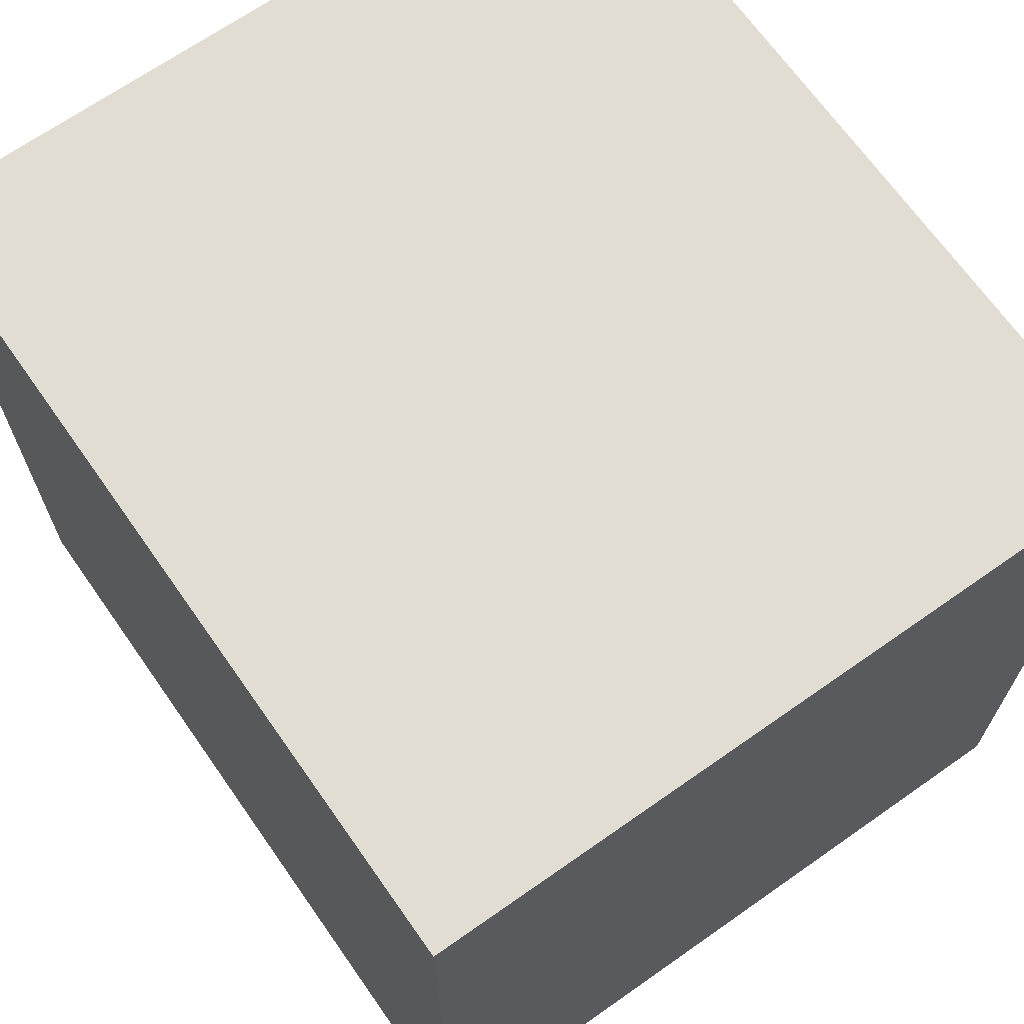
<metadata>
{"format":"obj","ext":"obj","renderer":"f3d","projection":"perspective","resolution":1024,"background":"white","views":[{"elev":68.2,"azim":-125.1,"up":"+Z"}]}
</metadata>
<code>
o
v -0.8 0 0.9
v -0.8 0 -0.9
v -0.8 0.2 0.9
v -0.8 0.2 -0.9
v -0.8 0.4 0.9
v -0.8 0.4 -0.9
v -0.8 0.6 0.9
v -0.8 0.6 -0.9
v -0.8 0.7 0.9
v -0.8 0.7 -0.9
v -0.8 0.8 0.9
v -0.8 0.8 -0.9
v -0.8 1.1 0.9
v -0.8 1.1 -0.9
v -0.8 1.5 0.9
v -0.8 1.5 0.6
v -0.8 1.5 0.3
v -0.8 1.5 -0.9
v -0.8 1.6 0.9
v -0.8 1.6 0.6
v -0.8 1.6 0.3
v -0.8 1.6 -0.9
v 0.9 0 0.8
v 0.9 0 -0.8
v 0.9 0.2 0.8
v 0.9 0.2 -0.8
v 0.9 0.4 0.8
v 0.9 0.4 -0.8
v 0.9 0.6 0.8
v 0.9 0.6 -0.8
v 0.9 0.7 0.8
v 0.9 0.7 -0.8
v 0.9 0.8 0.8
v 0.9 0.8 -0.8
v 0.9 1.1 0.8
v 0.9 1.1 -0.8
v 0.9 1.2 -0.1
v 0.9 1.2 -0.2
v 0.9 1.3 0.1
v 0.9 1.3 -0.1
v 0.9 1.3 -0.8
v 0.9 1.4 -0.2
v 0.9 1.4 -0.3
v 0.9 1.5 0.8
v 0.9 1.5 0.3
v 0.9 1.5 0.1
v 0.9 1.5 0
v 0.9 1.5 -0.2
v 0.9 1.5 -0.3
v 0.9 1.5 -0.5
v 0.9 1.5 -0.8
v -0.7 0 0.8
v -0.7 0 -0.8
v -0.7 0.2 0.8
v -0.7 0.2 -0.8
v -0.7 0.4 0.8
v -0.7 0.4 -0.8
v -0.7 0.6 0.8
v -0.7 0.6 -0.8
v -0.7 0.7 0.8
v -0.7 0.7 -0.8
v -0.7 0.8 0.8
v -0.7 0.8 -0.8
v -0.7 1.1 0.8
v -0.7 1.1 -0.8
v -0.7 1.5 0.8
v -0.7 1.5 0.5
v -0.7 1.5 -0.1
v -0.7 1.5 -0.4
v -0.7 1.5 -0.6
v -0.7 1.5 -0.8
v 1 0 0.9
v 1 0 -0.9
v 1 0.2 0.9
v 1 0.2 -0.9
v 1 0.4 0.9
v 1 0.4 -0.9
v 1 0.6 0.9
v 1 0.6 -0.9
v 1 0.7 0.9
v 1 0.7 -0.9
v 1 0.8 0.9
v 1 0.8 -0.9
v 1 1.1 0.9
v 1 1.1 -0.9
v 1 1.2 -0.1
v 1 1.2 -0.2
v 1 1.3 0.1
v 1 1.3 -0.1
v 1 1.4 0.9
v 1 1.4 0.8
v 1 1.4 -0.2
v 1 1.4 -0.3
v 1 1.4 -0.8
v 1 1.4 -0.9
v 1 1.5 0.8
v 1 1.5 0.7
v 1 1.5 0.1
v 1 1.5 -0.1
v 1 1.5 -0.3
v 1 1.5 -0.5
v 1 1.5 -0.8
v 1 1.6 0.9
v 1 1.6 0.7
v 1 1.6 -0.1
v 1 1.6 -0.5
v 1 1.6 -0.8
v 1 1.6 -0.9
v -0.8 0 0.9
v -0.8 0.2 0.9
v -0.8 0.4 0.9
v -0.8 0.6 0.9
v -0.8 0.7 0.9
v -0.8 0.8 0.9
v -0.8 1.1 0.9
v -0.8 1.5 0.9
v -0.8 1.6 0.9
v -0.7 1.5 0.9
v -0.7 1.6 0.9
v -0.5 1.4 0.9
v -0.5 1.5 0.9
v -0.4 1.3 0.9
v -0.4 1.4 0.9
v -0.3 1.3 0.9
v -0.3 1.4 0.9
v -0.3 1.5 0.9
v -0.3 1.6 0.9
v -0.2 1.4 0.9
v -0.2 1.5 0.9
v 1.788e-07 1.2 0.9
v 1.788e-07 1.5 0.9
v 1.788e-07 1.6 0.9
v 0.1 1.2 0.9
v 0.1 1.3 0.9
v 0.2 1.3 0.9
v 0.2 1.4 0.9
v 0.2 1.5 0.9
v 0.2 1.6 0.9
v 0.3 1.4 0.9
v 0.3 1.5 0.9
v 0.8 1.5 0.9
v 0.8 1.6 0.9
v 0.9 1.4 0.9
v 0.9 1.5 0.9
v 1 0 0.9
v 1 0.2 0.9
v 1 0.4 0.9
v 1 0.6 0.9
v 1 0.7 0.9
v 1 0.8 0.9
v 1 1.1 0.9
v 1 1.4 0.9
v 1 1.6 0.9
v -0.7 0 -0.8
v -0.7 0.2 -0.8
v -0.7 0.4 -0.8
v -0.7 0.6 -0.8
v -0.7 0.7 -0.8
v -0.7 0.8 -0.8
v -0.7 1.1 -0.8
v -0.7 1.5 -0.8
v -0.6 1.5 -0.8
v -0.3 1.4 -0.8
v -0.3 1.5 -0.8
v -0.1 1.4 -0.8
v -0.1 1.5 -0.8
v 0.1 1.1 -0.8
v 0.1 1.5 -0.8
v 0.2 1.1 -0.8
v 0.2 1.2 -0.8
v 0.3 1.2 -0.8
v 0.3 1.5 -0.8
v 0.5 1.5 -0.8
v 0.6 1.5 -0.8
v 0.7 1.4 -0.8
v 0.7 1.5 -0.8
v 0.8 1.3 -0.8
v 0.8 1.4 -0.8
v 0.9 0 -0.8
v 0.9 0.2 -0.8
v 0.9 0.4 -0.8
v 0.9 0.6 -0.8
v 0.9 0.7 -0.8
v 0.9 0.8 -0.8
v 0.9 1.1 -0.8
v 0.9 1.3 -0.8
v 0.9 1.5 -0.8
v -0.7 0 0.8
v -0.7 0.2 0.8
v -0.7 0.4 0.8
v -0.7 0.6 0.8
v -0.7 0.7 0.8
v -0.7 0.8 0.8
v -0.7 1.1 0.8
v -0.7 1.5 0.8
v -0.5 1.4 0.8
v -0.5 1.5 0.8
v -0.4 1.3 0.8
v -0.4 1.4 0.8
v -0.3 1.3 0.8
v -0.3 1.4 0.8
v -0.2 1.4 0.8
v -0.2 1.5 0.8
v -0.1 1.5 0.8
v 1.788e-07 1.2 0.8
v 1.788e-07 1.5 0.8
v 0.1 1.2 0.8
v 0.1 1.3 0.8
v 0.2 1.3 0.8
v 0.2 1.4 0.8
v 0.3 1.4 0.8
v 0.3 1.5 0.8
v 0.9 0 0.8
v 0.9 0.2 0.8
v 0.9 0.4 0.8
v 0.9 0.6 0.8
v 0.9 0.7 0.8
v 0.9 0.8 0.8
v 0.9 1.1 0.8
v 0.9 1.5 0.8
v -0.8 0 -0.9
v -0.8 0.2 -0.9
v -0.8 0.4 -0.9
v -0.8 0.6 -0.9
v -0.8 0.7 -0.9
v -0.8 0.8 -0.9
v -0.8 1.1 -0.9
v -0.8 1.5 -0.9
v -0.8 1.6 -0.9
v -0.5 1.5 -0.9
v -0.5 1.6 -0.9
v -0.3 1.4 -0.9
v -0.3 1.5 -0.9
v -0.1 1.4 -0.9
v -0.1 1.5 -0.9
v 1.788e-07 1.5 -0.9
v 1.788e-07 1.6 -0.9
v 0.1 1.1 -0.9
v 0.1 1.5 -0.9
v 0.2 1.1 -0.9
v 0.2 1.2 -0.9
v 0.2 1.5 -0.9
v 0.2 1.6 -0.9
v 0.3 1.2 -0.9
v 0.3 1.5 -0.9
v 0.4 1.5 -0.9
v 0.4 1.6 -0.9
v 0.7 1.4 -0.9
v 0.7 1.5 -0.9
v 0.8 1.3 -0.9
v 0.8 1.4 -0.9
v 0.8 1.5 -0.9
v 0.8 1.6 -0.9
v 0.9 1.3 -0.9
v 0.9 1.4 -0.9
v 1 0 -0.9
v 1 0.2 -0.9
v 1 0.4 -0.9
v 1 0.6 -0.9
v 1 0.7 -0.9
v 1 0.8 -0.9
v 1 1.1 -0.9
v 1 1.4 -0.9
v 1 1.6 -0.9
v -0.8 0 0.9
v 1 0 0.9
v -0.7 0 0.8
v 0.9 0 0.8
v -0.7 0 -0.8
v 0.9 0 -0.8
v -0.8 0 -0.9
v 1 0 -0.9
v -0.7 1.5 0.8
v -0.5 1.5 0.8
v -0.2 1.5 0.8
v -0.1 1.5 0.8
v 1.788e-07 1.5 0.8
v 0.3 1.5 0.8
v 0.9 1.5 0.8
v -0.3 1.5 0.7
v -0.2 1.5 0.7
v -0.1 1.5 0.7
v 0.1 1.5 0.7
v 0.4 1.5 0.7
v 0.8 1.5 0.7
v 1.788e-07 1.5 0.6
v 0.1 1.5 0.6
v 0.4 1.5 0.6
v 0.5 1.5 0.6
v -0.7 1.5 0.5
v -0.6 1.5 0.5
v -0.3 1.5 0.5
v 1.788e-07 1.5 0.5
v 0.5 1.5 0.5
v 0.7 1.5 0.5
v -0.6 1.5 0.4
v -0.5 1.5 0.4
v -0.1 1.5 0.4
v 0.3 1.5 0.4
v 0.7 1.5 0.4
v 0.8 1.5 0.4
v -0.5 1.5 0.3
v -0.4 1.5 0.3
v 0.7 1.5 0.3
v 0.9 1.5 0.3
v -0.2 1.5 0.2
v -0.1 1.5 0.2
v 0.3 1.5 0.2
v 0.4 1.5 0.2
v -0.5 1.5 0.1
v -0.4 1.5 0.1
v -0.2 1.5 0.1
v 0.1 1.5 0.1
v 0.6 1.5 0.1
v 0.7 1.5 0.1
v 0.9 1.5 0.1
v -0.6 1.5 0
v -0.5 1.5 0
v -0.2 1.5 0
v -0.1 1.5 0
v 0.8 1.5 0
v 0.9 1.5 0
v -0.7 1.5 -0.1
v -0.6 1.5 -0.1
v -0.4 1.5 -0.1
v -0.2 1.5 -0.1
v 0.1 1.5 -0.1
v 0.2 1.5 -0.1
v 0.4 1.5 -0.1
v 0.5 1.5 -0.1
v 0.7 1.5 -0.1
v 0.8 1.5 -0.1
v -0.4 1.5 -0.2
v -0.3 1.5 -0.2
v 0.2 1.5 -0.2
v 0.3 1.5 -0.2
v 0.6 1.5 -0.2
v 0.7 1.5 -0.2
v 0.8 1.5 -0.2
v 0.9 1.5 -0.2
v -0.6 1.5 -0.3
v -0.5 1.5 -0.3
v -0.3 1.5 -0.3
v -0.1 1.5 -0.3
v 0.3 1.5 -0.3
v 0.5 1.5 -0.3
v 0.7 1.5 -0.3
v 0.8 1.5 -0.3
v 0.9 1.5 -0.3
v -0.7 1.5 -0.4
v -0.6 1.5 -0.4
v -0.2 1.5 -0.4
v -0.1 1.5 -0.4
v -0.1 1.5 -0.5
v 0.1 1.5 -0.5
v 0.7 1.5 -0.5
v 0.9 1.5 -0.5
v -0.7 1.5 -0.6
v -0.5 1.5 -0.6
v -0.2 1.5 -0.6
v -0.1 1.5 -0.6
v 0.1 1.5 -0.6
v 0.2 1.5 -0.6
v 0.5 1.5 -0.6
v 0.7 1.5 -0.6
v -0.6 1.5 -0.7
v -0.3 1.5 -0.7
v -0.1 1.5 -0.7
v 0.2 1.5 -0.7
v 0.6 1.5 -0.7
v 0.7 1.5 -0.7
v -0.7 1.5 -0.8
v -0.6 1.5 -0.8
v -0.3 1.5 -0.8
v -0.1 1.5 -0.8
v 0.1 1.5 -0.8
v 0.3 1.5 -0.8
v 0.5 1.5 -0.8
v 0.6 1.5 -0.8
v 0.7 1.5 -0.8
v 0.9 1.5 -0.8
v -0.8 1.6 0.9
v -0.7 1.6 0.9
v -0.3 1.6 0.9
v 1.788e-07 1.6 0.9
v 0.2 1.6 0.9
v 0.8 1.6 0.9
v 1 1.6 0.9
v -0.7 1.6 0.8
v -0.3 1.6 0.8
v -0.2 1.6 0.8
v -0.1 1.6 0.8
v 1.788e-07 1.6 0.8
v 0.2 1.6 0.8
v 0.8 1.6 0.8
v 0.9 1.6 0.8
v -0.3 1.6 0.7
v -0.2 1.6 0.7
v -0.1 1.6 0.7
v 0.1 1.6 0.7
v 0.4 1.6 0.7
v 0.8 1.6 0.7
v 0.9 1.6 0.7
v 1 1.6 0.7
v -0.8 1.6 0.6
v -0.7 1.6 0.6
v 1.788e-07 1.6 0.6
v 0.1 1.6 0.6
v 0.4 1.6 0.6
v 0.5 1.6 0.6
v -0.7 1.6 0.5
v -0.6 1.6 0.5
v -0.3 1.6 0.5
v 1.788e-07 1.6 0.5
v 0.5 1.6 0.5
v 0.7 1.6 0.5
v -0.6 1.6 0.4
v -0.5 1.6 0.4
v -0.1 1.6 0.4
v 0.3 1.6 0.4
v 0.7 1.6 0.4
v 0.8 1.6 0.4
v -0.8 1.6 0.3
v -0.7 1.6 0.3
v -0.5 1.6 0.3
v -0.4 1.6 0.3
v 0.7 1.6 0.3
v 0.9 1.6 0.3
v -0.2 1.6 0.2
v -0.1 1.6 0.2
v 0.3 1.6 0.2
v 0.4 1.6 0.2
v -0.5 1.6 0.1
v -0.4 1.6 0.1
v -0.2 1.6 0.1
v 0.1 1.6 0.1
v 0.6 1.6 0.1
v 0.7 1.6 0.1
v -0.6 1.6 0
v -0.5 1.6 0
v -0.2 1.6 0
v -0.1 1.6 0
v 0.8 1.6 0
v 0.9 1.6 0
v -0.7 1.6 -0.1
v -0.6 1.6 -0.1
v -0.4 1.6 -0.1
v -0.2 1.6 -0.1
v 0.1 1.6 -0.1
v 0.2 1.6 -0.1
v 0.4 1.6 -0.1
v 0.5 1.6 -0.1
v 0.7 1.6 -0.1
v 0.8 1.6 -0.1
v 0.9 1.6 -0.1
v 1 1.6 -0.1
v -0.4 1.6 -0.2
v -0.3 1.6 -0.2
v 0.2 1.6 -0.2
v 0.3 1.6 -0.2
v 0.6 1.6 -0.2
v 0.7 1.6 -0.2
v 0.8 1.6 -0.2
v 0.9 1.6 -0.2
v -0.6 1.6 -0.3
v -0.5 1.6 -0.3
v -0.3 1.6 -0.3
v -0.1 1.6 -0.3
v 0.3 1.6 -0.3
v 0.5 1.6 -0.3
v 0.7 1.6 -0.3
v 0.8 1.6 -0.3
v -0.7 1.6 -0.4
v -0.6 1.6 -0.4
v -0.2 1.6 -0.4
v -0.1 1.6 -0.4
v -0.1 1.6 -0.5
v 0.1 1.6 -0.5
v 0.7 1.6 -0.5
v 1 1.6 -0.5
v -0.7 1.6 -0.6
v -0.5 1.6 -0.6
v -0.2 1.6 -0.6
v -0.1 1.6 -0.6
v 0.1 1.6 -0.6
v 0.2 1.6 -0.6
v 0.5 1.6 -0.6
v 0.7 1.6 -0.6
v -0.6 1.6 -0.7
v -0.3 1.6 -0.7
v -0.1 1.6 -0.7
v 0.2 1.6 -0.7
v 0.6 1.6 -0.7
v 0.7 1.6 -0.7
v -0.6 1.6 -0.8
v -0.5 1.6 -0.8
v -0.3 1.6 -0.8
v 1.788e-07 1.6 -0.8
v 0.2 1.6 -0.8
v 0.4 1.6 -0.8
v 0.5 1.6 -0.8
v 0.6 1.6 -0.8
v 0.8 1.6 -0.8
v 1 1.6 -0.8
v -0.8 1.6 -0.9
v -0.5 1.6 -0.9
v 1.788e-07 1.6 -0.9
v 0.2 1.6 -0.9
v 0.4 1.6 -0.9
v 0.8 1.6 -0.9
v 1 1.6 -0.9
f 3 2 1
f 4 2 3
f 5 4 3
f 6 4 5
f 7 6 5
f 8 6 7
f 9 8 7
f 10 8 9
f 11 10 9
f 12 10 11
f 13 12 11
f 14 12 13
f 15 14 13
f 16 14 15
f 17 14 16
f 18 14 17
f 19 16 15
f 20 17 16
f 20 16 19
f 21 18 17
f 21 17 20
f 22 18 21
f 25 24 23
f 26 24 25
f 27 26 25
f 28 26 27
f 29 28 27
f 30 28 29
f 31 30 29
f 32 30 31
f 33 32 31
f 34 32 33
f 35 34 33
f 36 34 35
f 37 36 35
f 38 36 37
f 39 37 35
f 40 38 37
f 40 37 39
f 41 36 38
f 42 38 40
f 42 40 39
f 42 41 38
f 43 41 42
f 44 39 35
f 45 39 44
f 46 42 39
f 46 39 45
f 46 43 42
f 47 43 46
f 48 43 47
f 49 41 43
f 49 43 48
f 50 41 49
f 51 41 50
f 52 53 54
f 54 53 55
f 54 55 56
f 56 55 57
f 56 57 58
f 58 57 59
f 58 59 60
f 60 59 61
f 60 61 62
f 62 61 63
f 62 63 64
f 64 63 65
f 64 65 66
f 66 65 67
f 67 65 68
f 68 65 69
f 69 65 70
f 70 65 71
f 72 73 74
f 74 73 75
f 74 75 76
f 76 75 77
f 76 77 78
f 78 77 79
f 78 79 80
f 80 79 81
f 80 81 82
f 82 81 83
f 82 83 84
f 84 83 85
f 84 85 86
f 86 85 87
f 84 86 88
f 86 87 89
f 88 86 89
f 84 88 90
f 90 88 91
f 87 85 92
f 89 87 92
f 88 89 92
f 92 85 93
f 93 85 94
f 94 85 95
f 91 88 96
f 90 91 96
f 96 88 97
f 88 92 98
f 97 88 98
f 92 93 98
f 98 93 99
f 93 94 100
f 99 93 100
f 100 94 101
f 94 95 102
f 101 94 102
f 96 97 103
f 90 96 103
f 98 99 104
f 103 97 104
f 97 98 104
f 100 101 105
f 104 99 105
f 99 100 105
f 101 102 106
f 105 101 106
f 102 95 107
f 106 102 107
f 107 95 108
f 118 116 115
f 118 117 116
f 119 117 118
f 120 118 115
f 121 119 118
f 121 118 120
f 122 120 115
f 123 121 120
f 123 120 122
f 124 122 115
f 124 123 122
f 125 121 123
f 125 123 124
f 126 119 121
f 126 121 125
f 127 119 126
f 128 125 124
f 128 126 125
f 129 127 126
f 129 126 128
f 130 124 115
f 130 128 124
f 130 129 128
f 131 127 129
f 131 129 130
f 132 127 131
f 133 130 115
f 133 131 130
f 133 132 131
f 134 132 133
f 135 134 133
f 135 132 134
f 136 132 135
f 137 132 136
f 138 132 137
f 139 136 135
f 139 137 136
f 140 138 137
f 140 137 139
f 141 140 139
f 141 138 140
f 142 138 141
f 143 139 135
f 143 141 139
f 144 142 141
f 144 141 143
f 145 110 109
f 146 111 110
f 146 110 145
f 147 112 111
f 147 111 146
f 148 113 112
f 148 112 147
f 149 114 113
f 149 113 148
f 150 115 114
f 150 114 149
f 151 133 115
f 151 115 150
f 151 135 133
f 151 143 135
f 152 144 143
f 152 143 151
f 153 142 144
f 153 144 152
f 162 161 160
f 163 162 160
f 164 162 163
f 165 163 160
f 165 164 163
f 166 164 165
f 167 160 159
f 167 165 160
f 167 166 165
f 168 166 167
f 169 167 159
f 169 168 167
f 170 168 169
f 171 170 169
f 171 168 170
f 172 168 171
f 173 172 171
f 174 173 171
f 175 174 171
f 176 174 175
f 177 175 171
f 178 176 175
f 178 175 177
f 179 155 154
f 180 156 155
f 180 155 179
f 181 157 156
f 181 156 180
f 182 158 157
f 182 157 181
f 183 159 158
f 183 158 182
f 184 169 159
f 184 159 183
f 185 171 169
f 185 169 184
f 185 177 171
f 186 178 177
f 186 177 185
f 187 176 178
f 187 178 186
f 194 195 196
f 196 195 197
f 194 196 198
f 196 197 199
f 198 196 199
f 194 198 200
f 198 199 200
f 199 197 201
f 200 199 201
f 200 201 202
f 201 197 202
f 202 197 203
f 202 203 204
f 194 200 205
f 200 202 205
f 202 204 205
f 205 204 206
f 194 205 207
f 205 206 207
f 207 206 208
f 207 208 209
f 208 206 209
f 209 206 210
f 209 210 211
f 210 206 211
f 211 206 212
f 188 189 213
f 189 190 214
f 213 189 214
f 190 191 215
f 214 190 215
f 191 192 216
f 215 191 216
f 192 193 217
f 216 192 217
f 193 194 218
f 217 193 218
f 194 207 219
f 218 194 219
f 207 209 219
f 211 212 219
f 209 211 219
f 219 212 220
f 227 228 230
f 228 229 230
f 230 229 231
f 227 230 232
f 230 231 233
f 232 230 233
f 227 232 234
f 232 233 234
f 233 231 235
f 234 233 235
f 234 235 236
f 235 231 236
f 236 231 237
f 226 227 238
f 227 234 238
f 234 236 238
f 236 237 239
f 238 236 239
f 226 238 240
f 238 239 240
f 240 239 241
f 239 237 242
f 241 239 242
f 242 237 243
f 240 241 244
f 241 242 244
f 242 243 244
f 244 243 245
f 244 245 246
f 245 243 246
f 246 243 247
f 244 246 248
f 246 247 249
f 248 246 249
f 244 248 250
f 248 249 251
f 250 248 251
f 249 247 252
f 251 249 252
f 252 247 253
f 250 251 254
f 244 250 254
f 252 253 254
f 251 252 254
f 254 253 255
f 221 222 256
f 222 223 257
f 256 222 257
f 223 224 258
f 257 223 258
f 224 225 259
f 258 224 259
f 225 226 260
f 259 225 260
f 226 240 261
f 260 226 261
f 240 244 262
f 261 240 262
f 244 254 262
f 254 255 262
f 255 253 263
f 262 255 263
f 263 253 264
f 267 266 265
f 268 266 267
f 269 267 265
f 270 266 268
f 271 269 265
f 271 270 269
f 272 266 270
f 272 270 271
f 280 274 273
f 280 275 274
f 281 276 275
f 281 275 280
f 282 279 278
f 282 276 281
f 282 278 277
f 282 277 276
f 283 279 282
f 284 279 283
f 285 279 284
f 286 281 280
f 286 282 281
f 286 283 282
f 287 284 283
f 287 283 286
f 288 285 284
f 288 284 287
f 289 285 288
f 290 280 273
f 291 280 290
f 292 286 280
f 292 280 291
f 293 287 286
f 293 286 292
f 293 288 287
f 293 289 288
f 294 285 289
f 294 289 293
f 295 285 294
f 296 293 292
f 296 292 291
f 296 295 294
f 296 294 293
f 296 291 290
f 297 295 296
f 298 295 297
f 299 295 298
f 300 285 295
f 300 295 299
f 301 279 285
f 301 285 300
f 302 297 296
f 302 298 297
f 303 298 302
f 304 300 299
f 304 301 300
f 305 279 301
f 305 301 304
f 306 298 303
f 307 299 298
f 307 298 306
f 308 304 299
f 308 299 307
f 309 304 308
f 310 303 302
f 310 302 296
f 311 306 303
f 311 303 310
f 312 307 306
f 312 306 311
f 312 309 308
f 312 308 307
f 313 309 312
f 314 304 309
f 315 305 304
f 315 304 314
f 316 305 315
f 317 310 296
f 317 296 290
f 318 311 310
f 318 310 317
f 318 312 311
f 318 313 312
f 319 313 318
f 320 313 319
f 321 316 315
f 321 315 314
f 322 316 321
f 323 317 290
f 324 318 317
f 324 317 323
f 324 319 318
f 325 319 324
f 326 320 319
f 326 319 325
f 327 313 320
f 327 309 313
f 328 309 327
f 329 314 309
f 329 309 328
f 330 314 329
f 331 321 314
f 332 322 321
f 332 321 331
f 333 326 325
f 333 325 324
f 333 324 323
f 334 326 333
f 335 328 327
f 335 330 329
f 335 329 328
f 336 330 335
f 337 331 314
f 337 314 330
f 338 332 331
f 338 331 337
f 339 322 332
f 339 332 338
f 340 322 339
f 341 334 333
f 341 333 323
f 342 334 341
f 343 326 334
f 343 334 342
f 344 320 326
f 344 326 343
f 344 336 335
f 344 327 320
f 344 335 327
f 345 330 336
f 345 336 344
f 346 338 337
f 346 330 345
f 346 337 330
f 346 339 338
f 347 339 346
f 348 340 339
f 348 339 347
f 349 340 348
f 350 341 323
f 351 342 341
f 351 341 350
f 352 343 342
f 352 345 344
f 352 347 346
f 352 344 343
f 352 346 345
f 353 347 352
f 354 353 352
f 354 347 353
f 355 347 354
f 356 349 348
f 356 347 355
f 356 348 347
f 357 349 356
f 358 351 350
f 359 342 351
f 359 351 358
f 359 352 342
f 360 355 354
f 360 352 359
f 360 354 352
f 361 355 360
f 362 356 355
f 362 355 361
f 362 357 356
f 363 357 362
f 364 357 363
f 365 357 364
f 366 359 358
f 366 361 360
f 366 360 359
f 367 361 366
f 368 362 361
f 368 361 367
f 368 363 362
f 369 364 363
f 369 363 368
f 370 365 364
f 371 357 365
f 371 365 370
f 372 366 358
f 373 367 366
f 373 366 372
f 374 368 367
f 374 367 373
f 374 369 368
f 375 369 374
f 376 369 375
f 377 364 369
f 377 369 376
f 378 370 364
f 378 364 377
f 379 371 370
f 379 370 378
f 380 357 371
f 380 371 379
f 381 357 380
f 382 383 389
f 383 384 389
f 384 385 390
f 389 384 390
f 390 385 391
f 391 385 392
f 385 386 393
f 392 385 393
f 386 387 394
f 393 386 394
f 387 388 395
f 394 387 395
f 395 388 396
f 389 390 397
f 390 391 397
f 391 392 398
f 397 391 398
f 393 394 399
f 398 392 399
f 392 393 399
f 394 395 399
f 395 396 399
f 399 396 400
f 400 396 401
f 401 396 402
f 396 388 403
f 402 396 403
f 403 388 404
f 382 389 405
f 389 397 405
f 405 397 406
f 397 398 407
f 398 399 407
f 399 400 407
f 400 401 408
f 407 400 408
f 401 402 409
f 408 401 409
f 409 402 410
f 406 397 411
f 405 406 411
f 411 397 412
f 397 407 413
f 412 397 413
f 407 408 414
f 413 407 414
f 409 410 414
f 408 409 414
f 410 402 415
f 414 410 415
f 415 402 416
f 413 414 417
f 412 413 417
f 415 416 417
f 414 415 417
f 411 412 417
f 417 416 418
f 418 416 419
f 419 416 420
f 416 402 421
f 420 416 421
f 402 403 422
f 421 402 422
f 403 404 422
f 405 411 423
f 411 417 423
f 417 418 423
f 423 418 424
f 418 419 425
f 424 418 425
f 425 419 426
f 420 421 427
f 421 422 427
f 422 404 428
f 427 422 428
f 426 419 429
f 419 420 430
f 429 419 430
f 420 427 431
f 430 420 431
f 431 427 432
f 425 426 433
f 424 425 433
f 426 429 434
f 433 426 434
f 429 430 435
f 434 429 435
f 431 432 435
f 430 431 435
f 435 432 436
f 432 427 437
f 427 428 438
f 437 427 438
f 424 433 439
f 433 434 440
f 439 433 440
f 434 435 440
f 435 436 440
f 440 436 441
f 441 436 442
f 438 428 443
f 437 438 443
f 428 404 444
f 443 428 444
f 423 424 445
f 424 439 445
f 439 440 446
f 445 439 446
f 440 441 446
f 446 441 447
f 441 442 448
f 447 441 448
f 442 436 449
f 436 432 449
f 449 432 450
f 432 437 451
f 450 432 451
f 451 437 452
f 437 443 453
f 443 444 454
f 453 443 454
f 444 404 455
f 454 444 455
f 455 404 456
f 447 448 457
f 446 447 457
f 445 446 457
f 457 448 458
f 449 450 459
f 450 451 459
f 451 452 459
f 459 452 460
f 452 437 461
f 437 453 461
f 453 454 462
f 461 453 462
f 454 455 462
f 462 455 463
f 455 456 464
f 463 455 464
f 457 458 465
f 445 457 465
f 465 458 466
f 458 448 467
f 466 458 467
f 448 442 468
f 467 448 468
f 459 460 468
f 449 459 468
f 442 449 468
f 460 452 469
f 468 460 469
f 452 461 470
f 469 452 470
f 462 463 470
f 461 462 470
f 470 463 471
f 463 464 472
f 471 463 472
f 445 465 473
f 423 445 473
f 465 466 474
f 473 465 474
f 466 467 475
f 467 468 475
f 468 469 475
f 469 470 475
f 470 471 475
f 475 471 476
f 475 476 477
f 476 471 477
f 477 471 478
f 471 472 479
f 478 471 479
f 472 464 480
f 479 472 480
f 464 456 480
f 473 474 481
f 423 473 481
f 474 466 482
f 481 474 482
f 466 475 482
f 477 478 483
f 482 475 483
f 475 477 483
f 483 478 484
f 478 479 485
f 484 478 485
f 479 480 485
f 485 480 486
f 486 480 487
f 487 480 488
f 481 482 489
f 483 484 489
f 482 483 489
f 489 484 490
f 484 485 491
f 490 484 491
f 485 486 491
f 486 487 492
f 491 486 492
f 487 488 493
f 488 480 494
f 493 488 494
f 489 490 495
f 481 489 495
f 495 490 496
f 490 491 497
f 496 490 497
f 491 492 497
f 497 492 498
f 492 487 499
f 498 492 499
f 499 487 500
f 487 493 501
f 500 487 501
f 493 494 502
f 501 493 502
f 494 480 503
f 502 494 503
f 503 480 504
f 423 481 505
f 495 496 505
f 481 495 505
f 497 498 506
f 505 496 506
f 496 497 506
f 498 499 507
f 506 498 507
f 499 500 508
f 507 499 508
f 501 502 509
f 508 500 509
f 500 501 509
f 502 503 509
f 503 504 510
f 509 503 510
f 510 504 511

</code>
